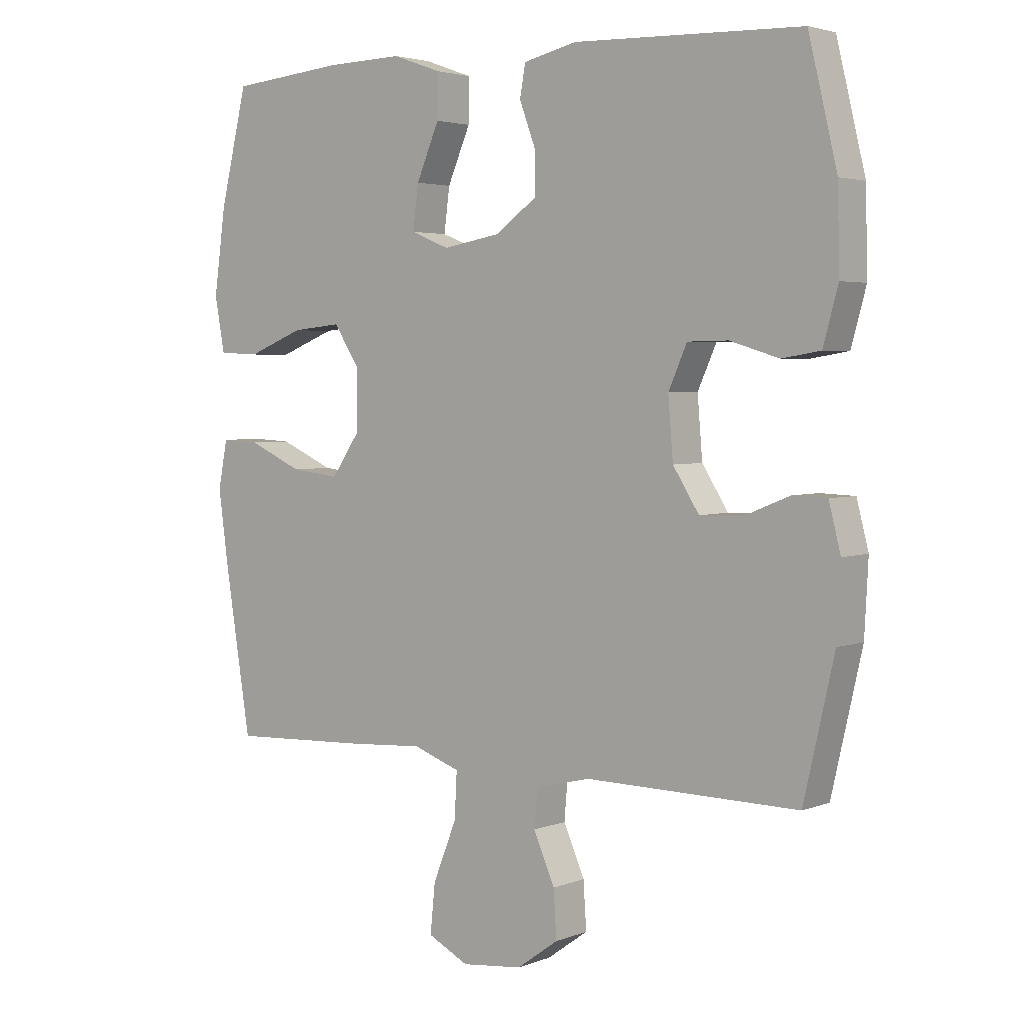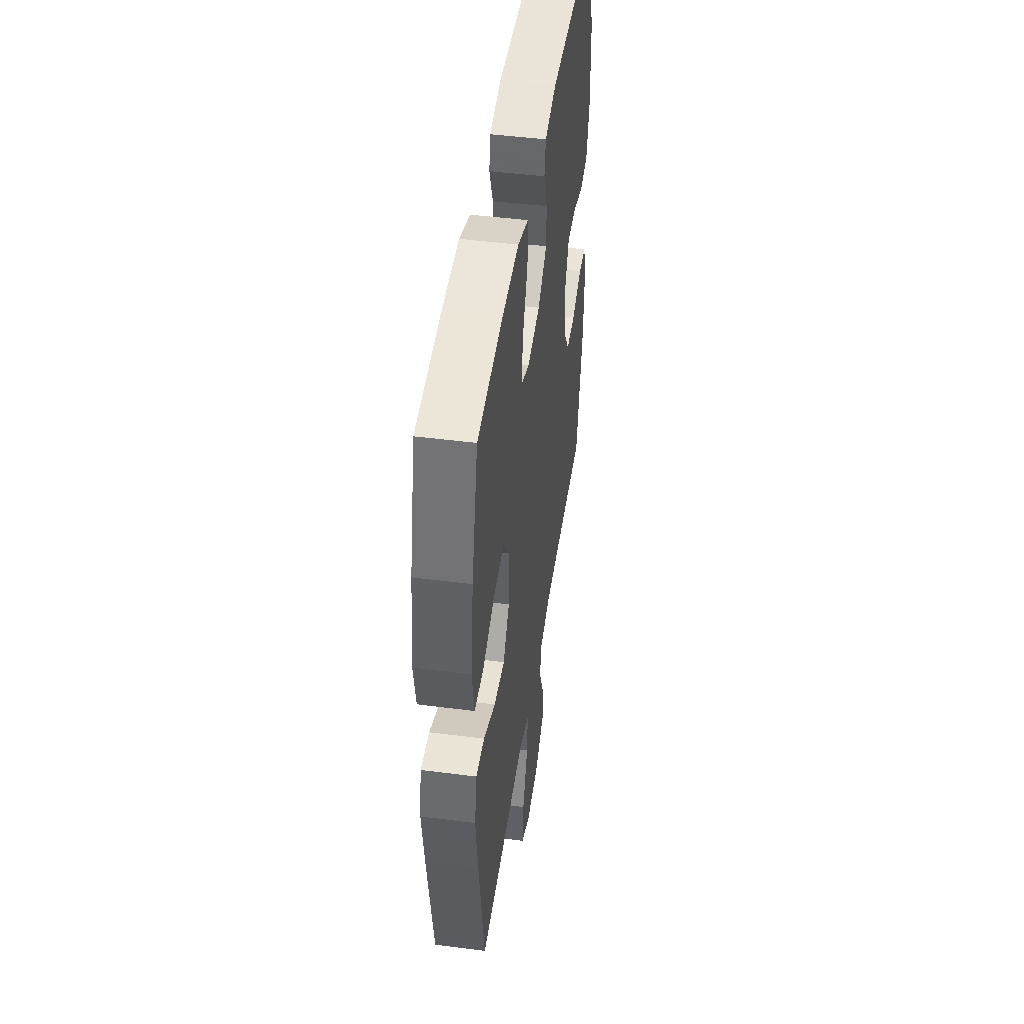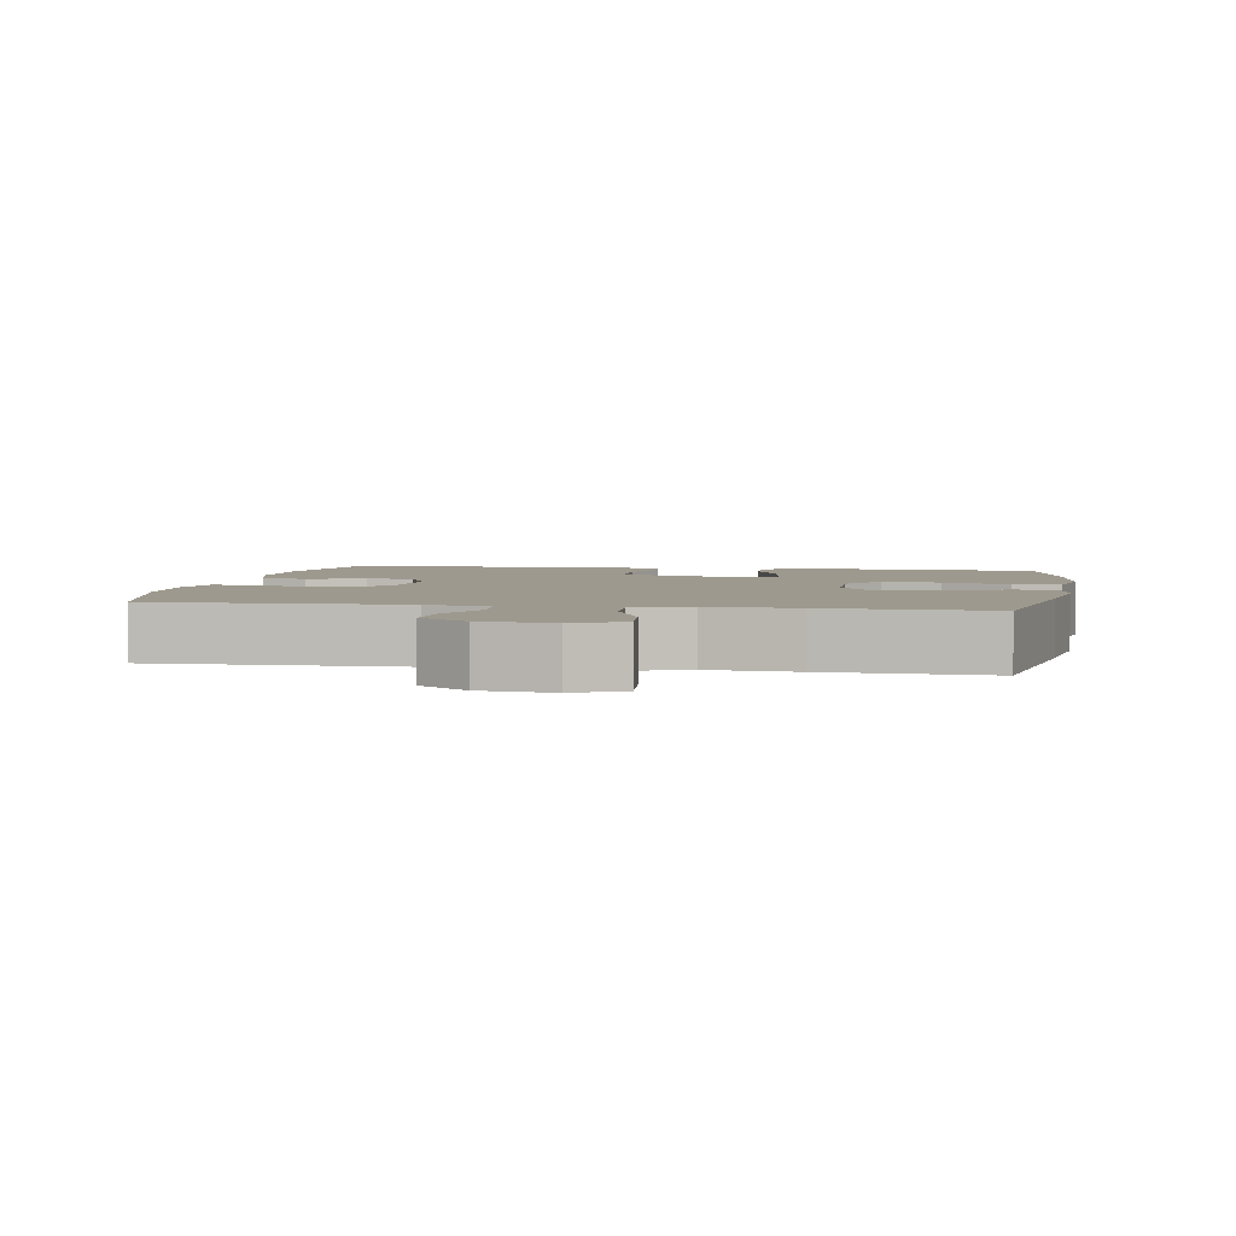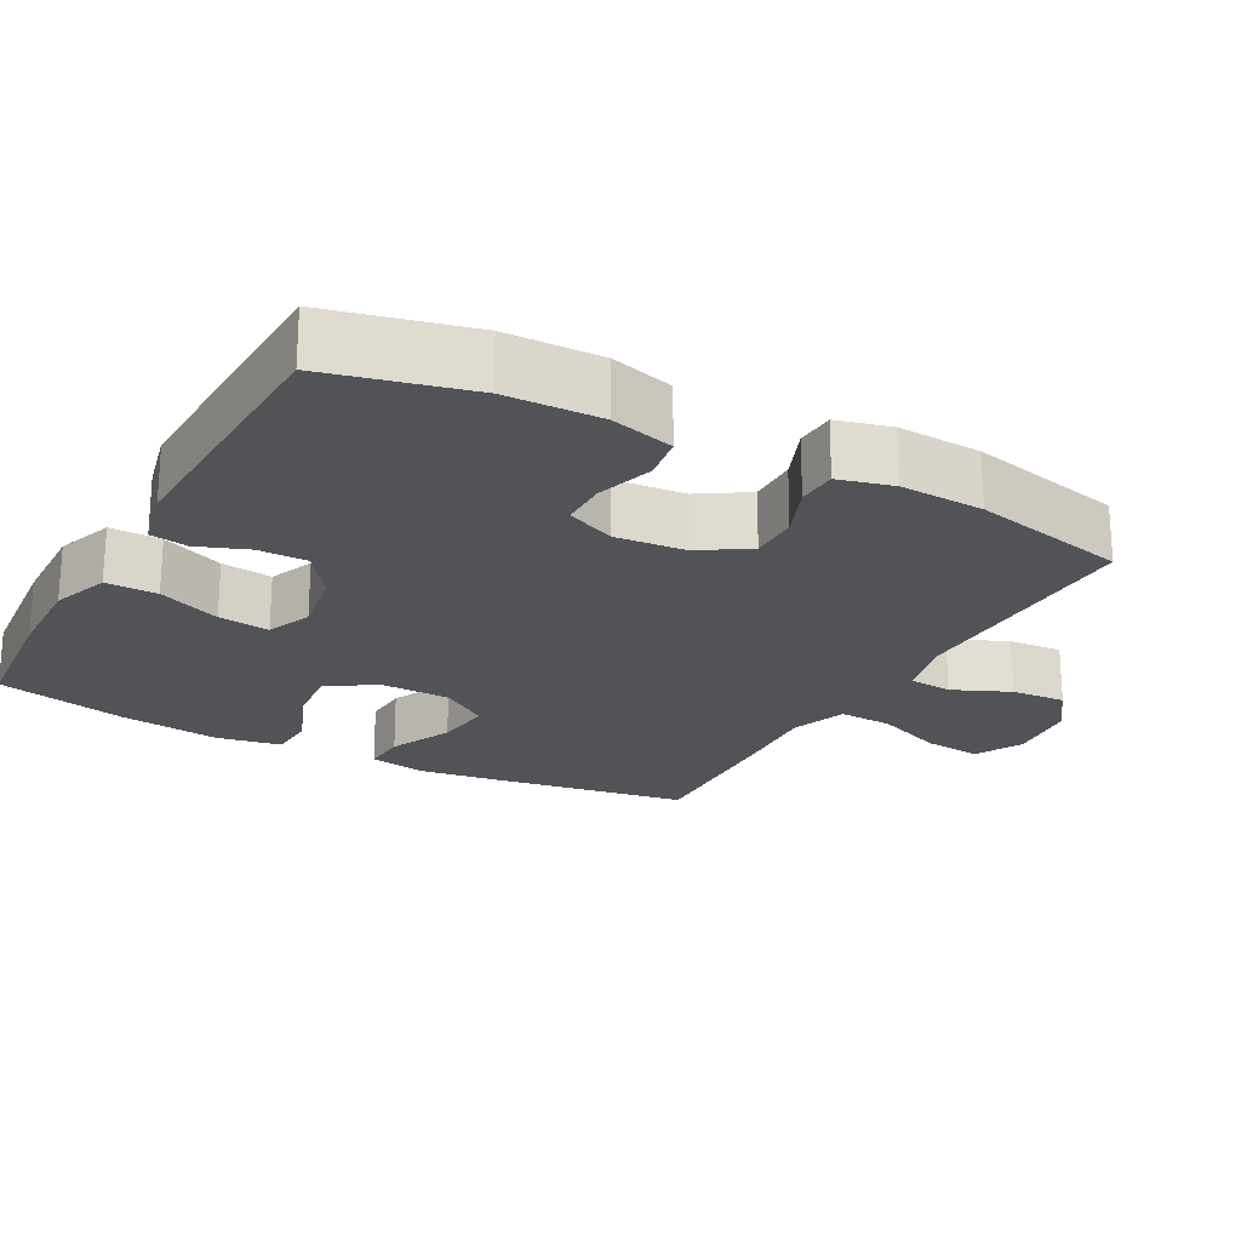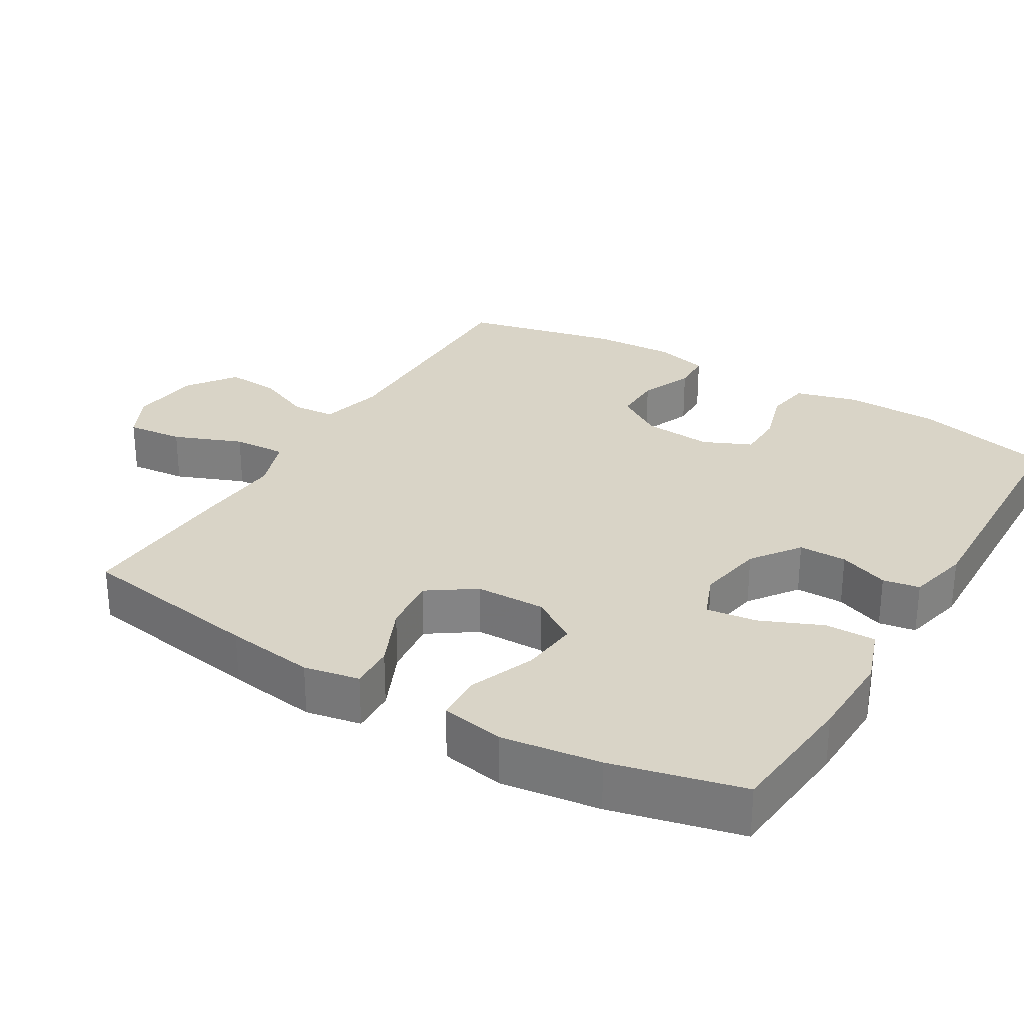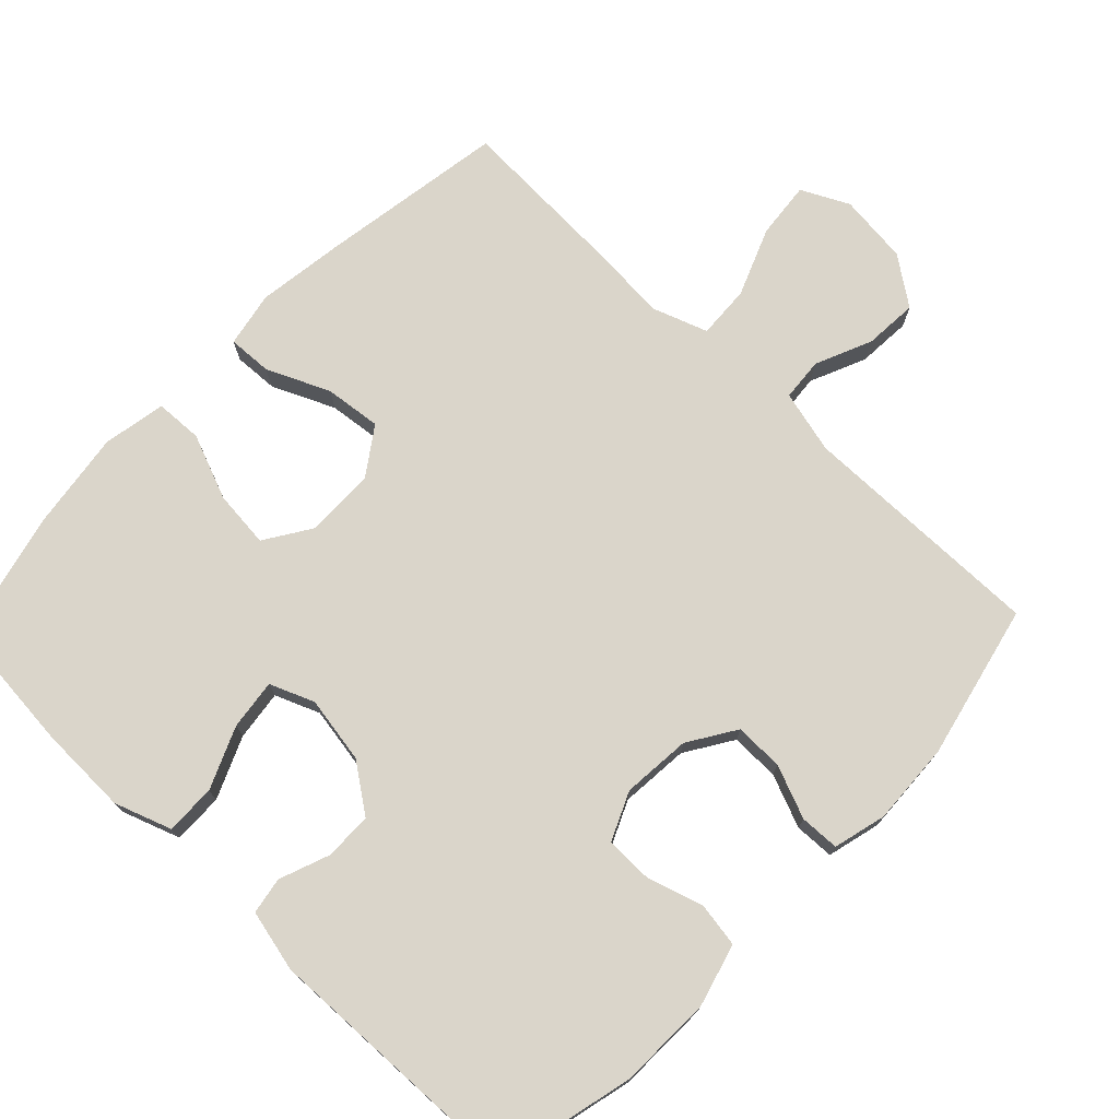
<metadata>
{"format":"obj","ext":"obj","renderer":"f3d","projection":"perspective","resolution":1024,"background":"white","views":[{"elev":3.4,"azim":38.4,"up":"+Z"},{"elev":46.7,"azim":-81.6,"up":"+Z"},{"elev":3.5,"azim":-170.1,"up":"+Y"},{"elev":-21.8,"azim":61.4,"up":"+Y"},{"elev":28.8,"azim":-59.0,"up":"+Y"},{"elev":74.3,"azim":43.8,"up":"+Y"}]}
</metadata>
<code>
v -0.5 0.07 -0.5
v -0.541 0.07 -0.242
v -0.558 0.07 -0.118
v -0.543 0.07 -0.041
v -0.481 0.07 -0.044
v -0.394 0.07 -0.083
v -0.315 0.07 -0.092
v -0.27 0.07 -0.027
v -0.268 0.07 0.07
v -0.31 0.07 0.135
v -0.39 0.07 0.127
v -0.481 0.07 0.091
v -0.547 0.07 0.094
v -0.563 0.07 0.182
v -0.544 0.07 0.319
v -0.5 0.07 0.5
v -0.314 0.07 0.517
v -0.19 0.07 0.52
v -0.111 0.07 0.492
v -0.112 0.07 0.422
v -0.149 0.07 0.336
v -0.158 0.07 0.266
v -0.096 0.07 0.241
v -0.003 0.07 0.257
v 0.064 0.07 0.305
v 0.064 0.07 0.372
v 0.038 0.07 0.441
v 0.047 0.07 0.492
v 0.133 0.07 0.512
v 0.5 0.07 0.5
v 0.546 0.07 0.308
v 0.549 0.07 0.178
v 0.525 0.07 0.091
v 0.463 0.07 0.081
v 0.384 0.07 0.105
v 0.319 0.07 0.104
v 0.289 0.07 0.037
v 0.297 0.07 -0.059
v 0.339 0.07 -0.125
v 0.407 0.07 -0.124
v 0.481 0.07 -0.094
v 0.536 0.07 -0.096
v 0.555 0.07 -0.17
v 0.549 0.07 -0.285
v 0.5 0.07 -0.5
v 0.157 0.07 -0.496
v 0.069 0.07 -0.518
v 0.064 0.07 -0.578
v 0.098 0.07 -0.656
v 0.103 0.07 -0.731
v 0.036 0.07 -0.779
v -0.062 0.07 -0.79
v -0.128 0.07 -0.757
v -0.12 0.07 -0.678
v -0.082 0.07 -0.583
v -0.078 0.07 -0.509
v -0.154 0.07 -0.482
v -0.275 0.07 -0.49
v -0.5 0 -0.5
v -0.541 0 -0.242
v -0.558 0 -0.118
v -0.543 0 -0.041
v -0.481 0 -0.044
v -0.394 0 -0.083
v -0.315 0 -0.092
v -0.27 0 -0.027
v -0.268 0 0.07
v -0.31 0 0.135
v -0.39 0 0.127
v -0.481 0 0.091
v -0.547 0 0.094
v -0.563 0 0.182
v -0.544 0 0.319
v -0.5 0 0.5
v -0.314 0 0.517
v -0.19 0 0.52
v -0.111 0 0.492
v -0.112 0 0.422
v -0.149 0 0.336
v -0.158 0 0.266
v -0.096 0 0.241
v -0.003 0 0.257
v 0.064 0 0.305
v 0.064 0 0.372
v 0.038 0 0.441
v 0.047 0 0.492
v 0.133 0 0.512
v 0.5 0 0.5
v 0.546 0 0.308
v 0.549 0 0.178
v 0.525 0 0.091
v 0.463 0 0.081
v 0.384 0 0.105
v 0.319 0 0.104
v 0.289 0 0.037
v 0.297 0 -0.059
v 0.339 0 -0.125
v 0.407 0 -0.124
v 0.481 0 -0.094
v 0.536 0 -0.096
v 0.555 0 -0.17
v 0.549 0 -0.285
v 0.5 0 -0.5
v 0.157 0 -0.496
v 0.069 0 -0.518
v 0.064 0 -0.578
v 0.098 0 -0.656
v 0.103 0 -0.731
v 0.036 0 -0.779
v -0.062 0 -0.79
v -0.128 0 -0.757
v -0.12 0 -0.678
v -0.082 0 -0.583
v -0.078 0 -0.509
v -0.154 0 -0.482
v -0.275 0 -0.49
f 4 5 6
f 3 4 6
f 2 3 6
f 1 2 6
f 58 1 6
f 57 58 6
f 56 57 6 7
f 53 54 55
f 52 53 55
f 51 52 55
f 50 51 55
f 49 50 55
f 48 49 55
f 47 48 55 56
f 56 7 8
f 47 56 8
f 46 47 8
f 44 45 46
f 43 44 46
f 42 43 46
f 41 42 46
f 40 41 46
f 39 40 46
f 46 8 9
f 39 46 9
f 38 39 9
f 33 34 35
f 32 33 35
f 31 32 35
f 30 31 35
f 29 30 35
f 28 29 35
f 27 28 35
f 26 27 35
f 25 26 35 36
f 24 25 36 37
f 19 20 21
f 18 19 21
f 17 18 21
f 16 17 21
f 15 16 21
f 14 15 21
f 13 14 21
f 12 13 21
f 11 12 21
f 10 11 21 22
f 38 9 10
f 37 38 10
f 24 37 10
f 23 24 10
f 10 22 23
f 64 63 62
f 64 62 61
f 64 61 60
f 64 60 59
f 64 59 116
f 64 116 115
f 65 64 115 114
f 113 112 111
f 113 111 110
f 113 110 109
f 113 109 108
f 113 108 107
f 113 107 106
f 114 113 106 105
f 66 65 114
f 66 114 105
f 66 105 104
f 104 103 102
f 104 102 101
f 104 101 100
f 104 100 99
f 104 99 98
f 104 98 97
f 67 66 104
f 67 104 97
f 67 97 96
f 93 92 91
f 93 91 90
f 93 90 89
f 93 89 88
f 93 88 87
f 93 87 86
f 93 86 85
f 93 85 84
f 94 93 84 83
f 95 94 83 82
f 79 78 77
f 79 77 76
f 79 76 75
f 79 75 74
f 79 74 73
f 79 73 72
f 79 72 71
f 79 71 70
f 79 70 69
f 80 79 69 68
f 68 67 96
f 68 96 95
f 68 95 82
f 68 82 81
f 81 80 68
f 1 59 60 2
f 2 60 61 3
f 3 61 62 4
f 4 62 63 5
f 5 63 64 6
f 6 64 65 7
f 7 65 66 8
f 8 66 67 9
f 9 67 68 10
f 10 68 69 11
f 11 69 70 12
f 12 70 71 13
f 13 71 72 14
f 14 72 73 15
f 15 73 74 16
f 16 74 75 17
f 17 75 76 18
f 18 76 77 19
f 19 77 78 20
f 20 78 79 21
f 21 79 80 22
f 22 80 81 23
f 23 81 82 24
f 24 82 83 25
f 25 83 84 26
f 26 84 85 27
f 27 85 86 28
f 28 86 87 29
f 29 87 88 30
f 30 88 89 31
f 31 89 90 32
f 32 90 91 33
f 33 91 92 34
f 34 92 93 35
f 35 93 94 36
f 36 94 95 37
f 37 95 96 38
f 38 96 97 39
f 39 97 98 40
f 40 98 99 41
f 41 99 100 42
f 42 100 101 43
f 43 101 102 44
f 44 102 103 45
f 45 103 104 46
f 46 104 105 47
f 47 105 106 48
f 48 106 107 49
f 49 107 108 50
f 50 108 109 51
f 51 109 110 52
f 52 110 111 53
f 53 111 112 54
f 54 112 113 55
f 55 113 114 56
f 56 114 115 57
f 57 115 116 58
f 58 116 59 1

</code>
